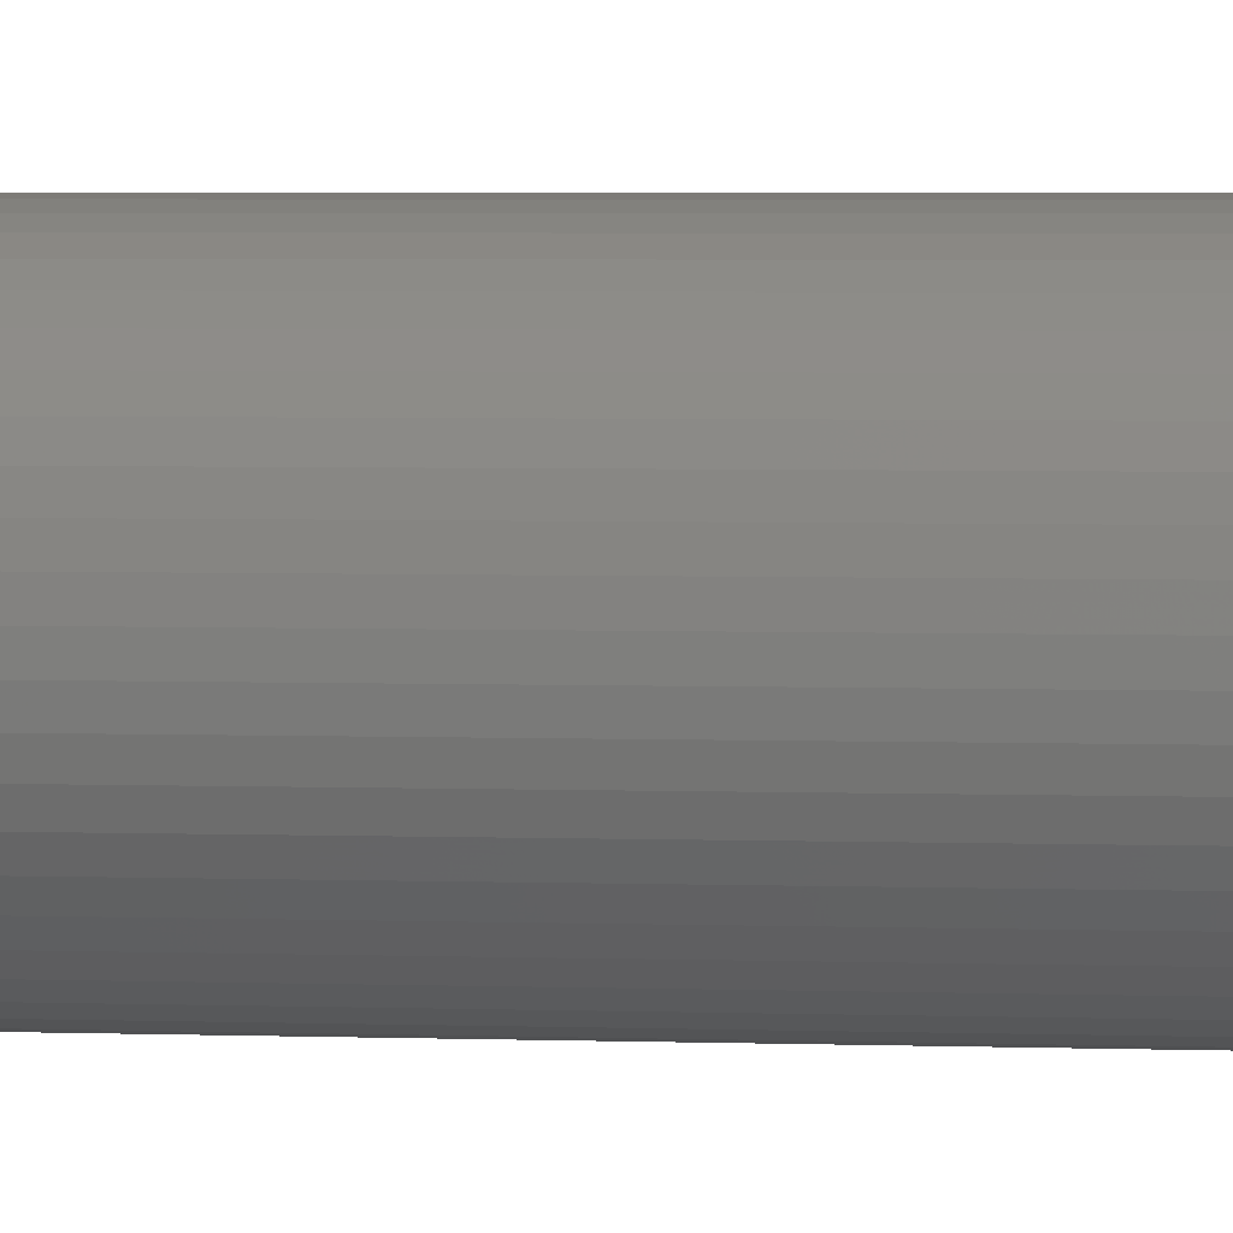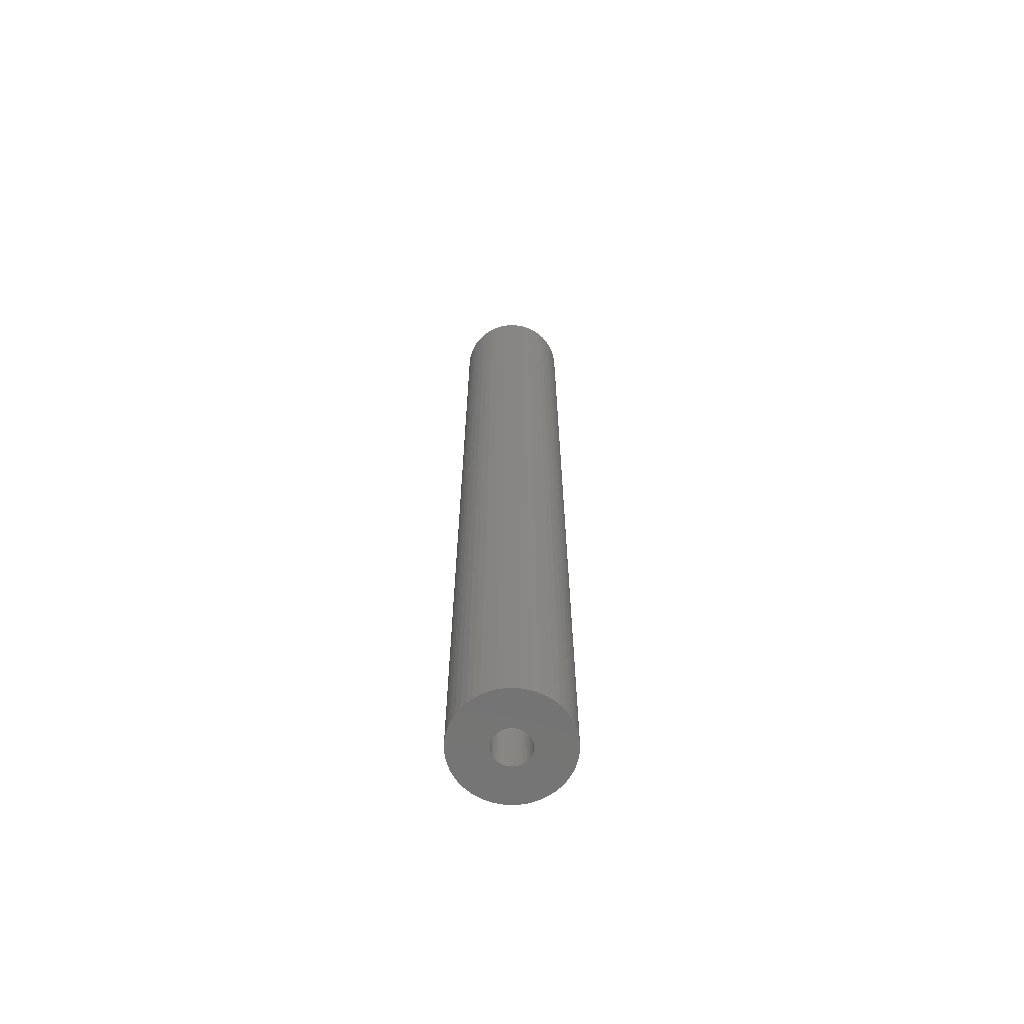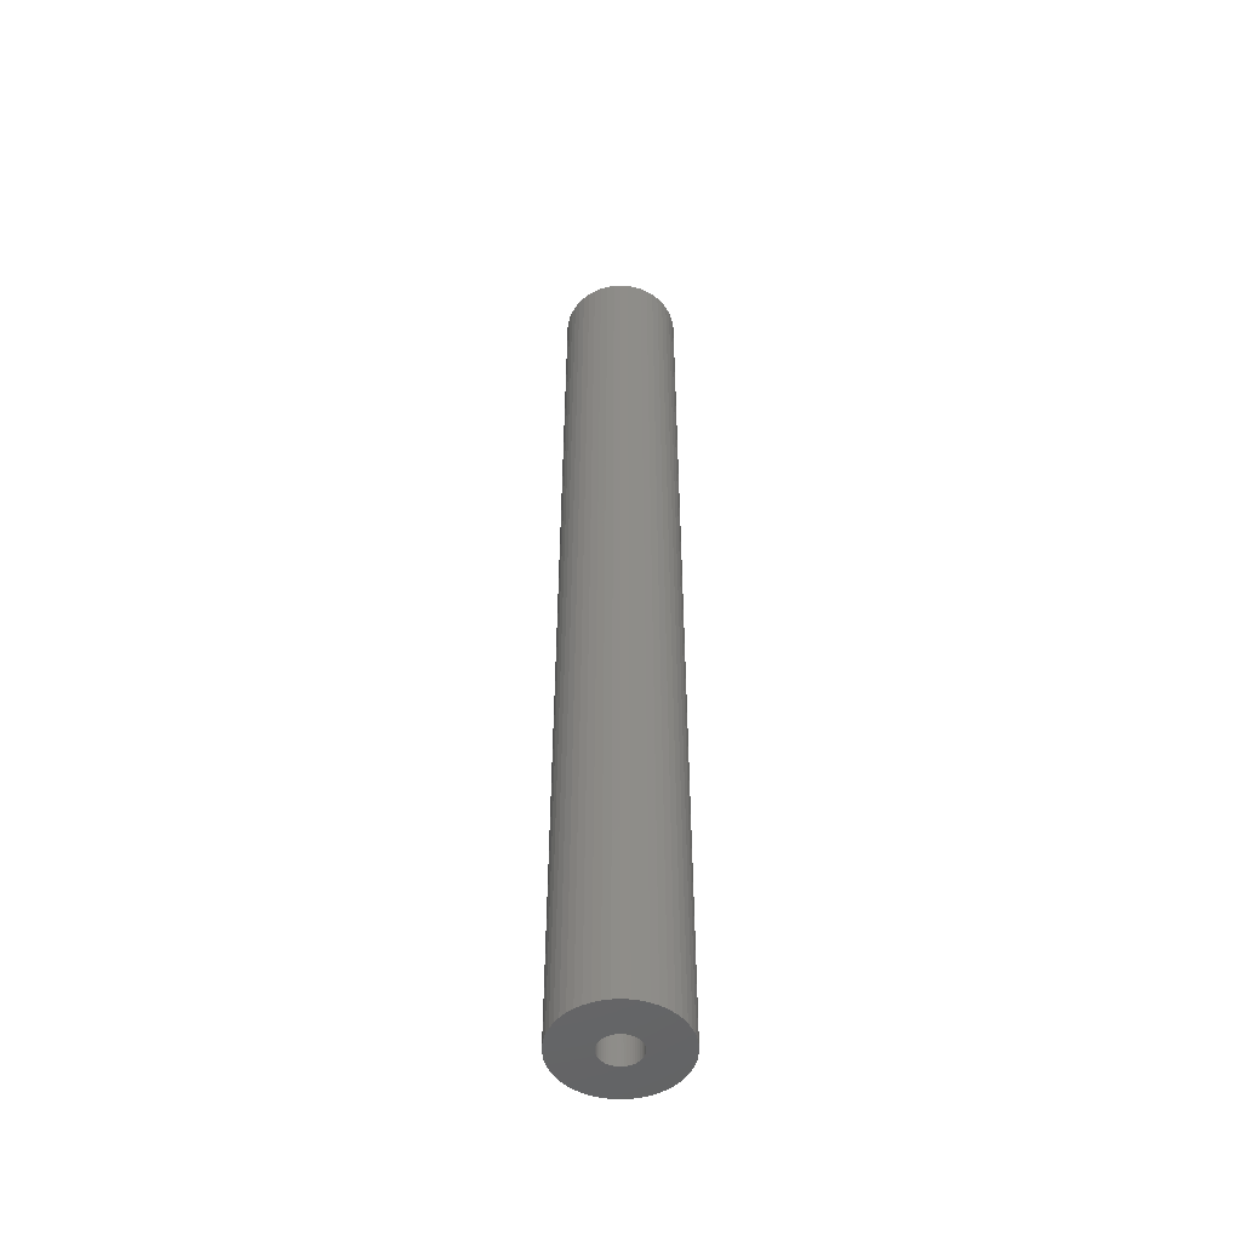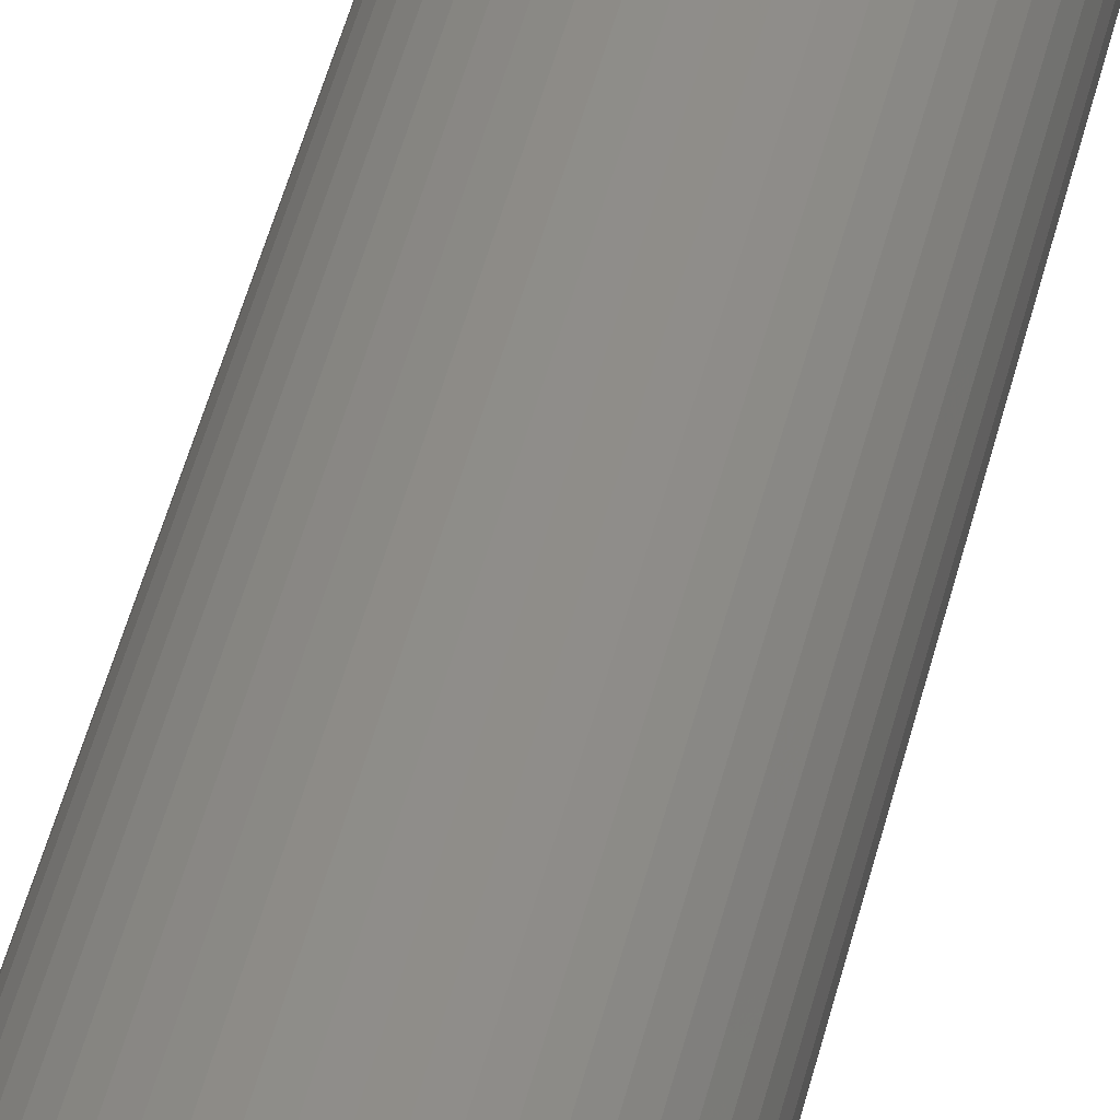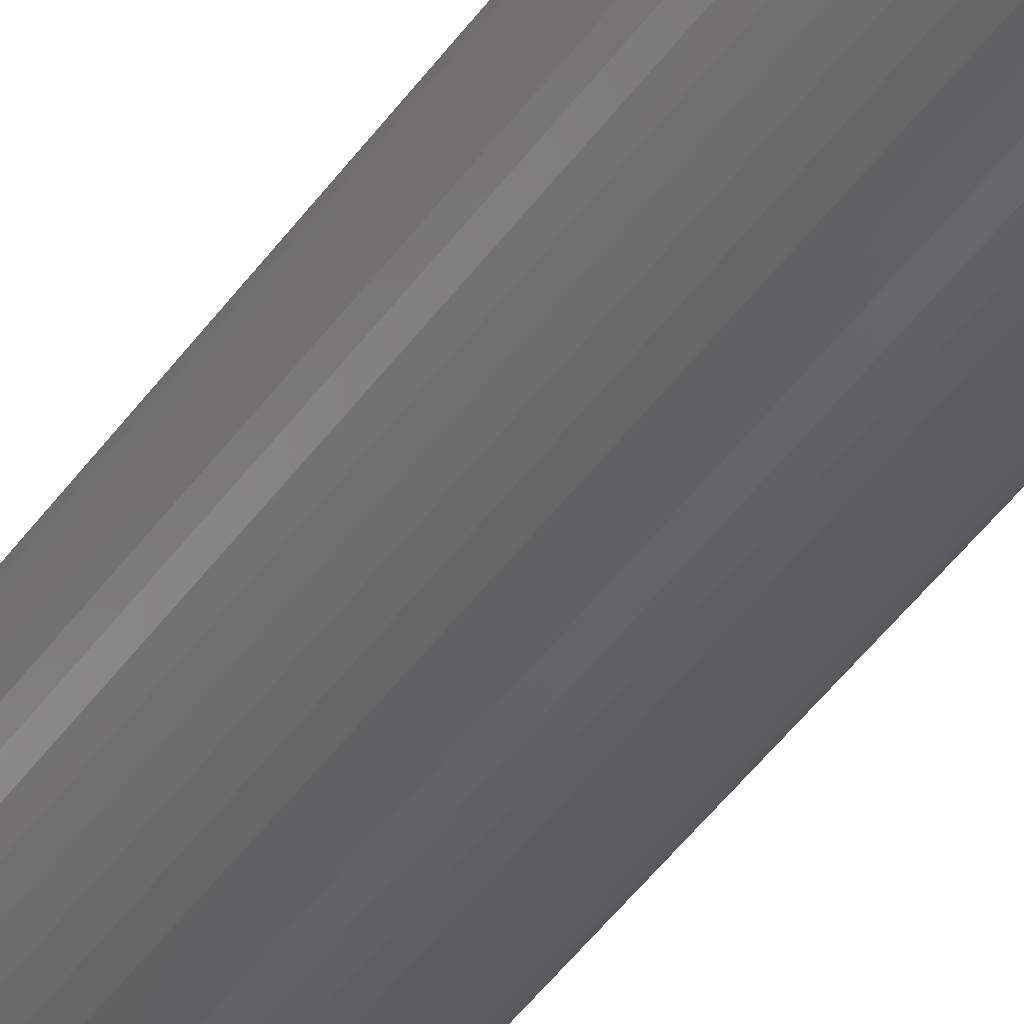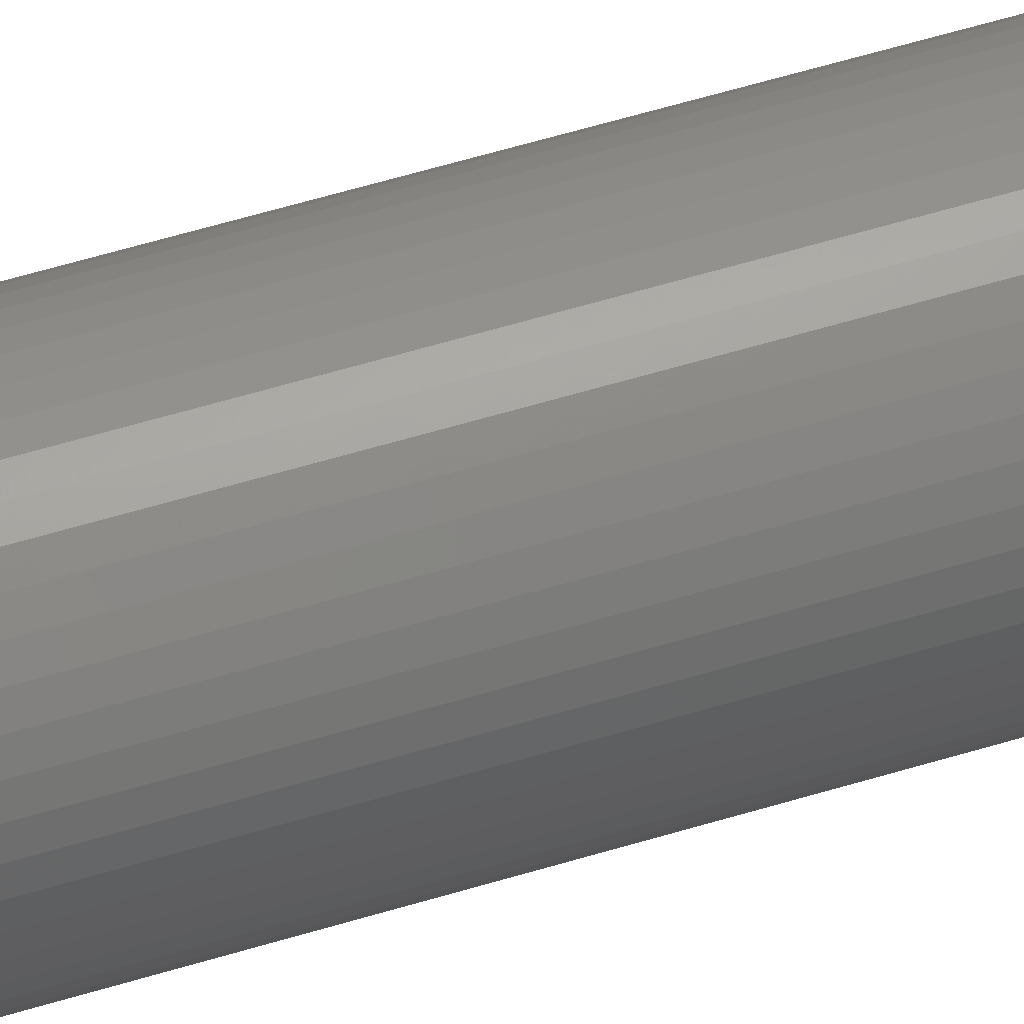
<metadata>
{"format":"stl","ext":"stl","renderer":"f3d","projection":"perspective","resolution":1024,"background":"white","views":[{"elev":1.8,"azim":103.9,"up":"+Y"},{"elev":-66.1,"azim":102.7,"up":"+Z"},{"elev":-50.2,"azim":125.7,"up":"+Z"},{"elev":39.5,"azim":-168.3,"up":"+Y"},{"elev":-42.2,"azim":148.5,"up":"+Y"},{"elev":55.0,"azim":71.9,"up":"+Y"}]}
</metadata>
<code>
# stl→obj: 200 verts, 400 faces
v 4.75 0 40.5
v 4.713 0.5953 -40.5
v 4.713 0.5953 40.5
v 4.75 0 -40.5
v -4.75 0 -40.5
v -4.713 0.5953 40.5
v -4.713 0.5953 -40.5
v -4.75 0 40.5
v 0.2983 4.741 -40.5
v -0.2983 4.741 40.5
v 0.2983 4.741 40.5
v -0.2983 4.741 -40.5
v -0.2983 -4.741 -40.5
v 0.2983 -4.741 40.5
v -0.2983 -4.741 40.5
v 0.2983 -4.741 -40.5
v 3.463 3.252 -40.5
v 3.028 3.66 40.5
v 3.463 3.252 40.5
v 3.028 3.66 -40.5
v -3.028 3.66 -40.5
v -3.463 3.252 40.5
v -3.028 3.66 40.5
v -3.463 3.252 -40.5
v -1.468 4.518 -40.5
v -2.022 4.298 40.5
v -1.468 4.518 40.5
v -2.022 4.298 -40.5
v 4.416 1.749 40.5
v 4.162 2.288 -40.5
v 4.162 2.288 40.5
v 4.416 1.749 -40.5
v 4.601 1.181 -40.5
v 4.601 1.181 40.5
v 3.843 2.792 -40.5
v 3.843 2.792 40.5
v 2.022 4.298 -40.5
v 1.468 4.518 40.5
v 2.022 4.298 40.5
v 1.468 4.518 -40.5
v 0.8901 4.666 40.5
v 0.8901 4.666 -40.5
v 2.545 4.011 -40.5
v 2.545 4.011 40.5
v -4.416 1.749 -40.5
v -4.162 2.288 40.5
v -4.162 2.288 -40.5
v -4.416 1.749 40.5
v -3.843 2.792 -40.5
v -3.843 2.792 40.5
v -4.601 1.181 -40.5
v -4.601 1.181 40.5
v -0.8901 4.666 -40.5
v -0.8901 4.666 40.5
v 0.8901 -4.666 40.5
v 0.8901 -4.666 -40.5
v 1.55 0 40.5
v 1.538 0.1943 40.5
v 4.713 -0.5953 40.5
v 1.501 0.3855 40.5
v 1.538 -0.1943 40.5
v 1.441 0.5706 40.5
v 4.601 -1.181 40.5
v 1.358 0.7467 40.5
v 1.501 -0.3855 40.5
v 1.254 0.9111 40.5
v 4.416 -1.749 40.5
v 1.13 1.061 40.5
v 1.441 -0.5706 40.5
v 0.988 1.194 40.5
v 4.162 -2.288 40.5
v 0.8305 1.309 40.5
v 1.358 -0.7467 40.5
v 3.843 -2.792 40.5
v 0.66 1.402 40.5
v 0.479 1.474 40.5
v 0.2904 1.523 40.5
v 0.09732 1.547 40.5
v -0.09732 1.547 40.5
v -0.2904 1.523 40.5
v -0.479 1.474 40.5
v -0.66 1.402 40.5
v -0.8305 1.309 40.5
v -2.545 4.011 40.5
v -0.988 1.194 40.5
v -1.13 1.061 40.5
v -1.254 0.9111 40.5
v -1.358 0.7467 40.5
v 1.254 -0.9111 40.5
v 3.463 -3.252 40.5
v 1.13 -1.061 40.5
v 3.028 -3.66 40.5
v 0.988 -1.194 40.5
v 2.545 -4.011 40.5
v 0.8305 -1.309 40.5
v 2.022 -4.298 40.5
v 0.66 -1.402 40.5
v 1.468 -4.518 40.5
v 0.479 -1.474 40.5
v 0.2904 -1.523 40.5
v 0.09732 -1.547 40.5
v -0.09732 -1.547 40.5
v -0.2904 -1.523 40.5
v -0.8901 -4.666 40.5
v -0.479 -1.474 40.5
v -1.468 -4.518 40.5
v -0.66 -1.402 40.5
v -2.022 -4.298 40.5
v -0.8305 -1.309 40.5
v -2.545 -4.011 40.5
v -0.988 -1.194 40.5
v -3.028 -3.66 40.5
v -1.13 -1.061 40.5
v -3.463 -3.252 40.5
v -1.254 -0.9111 40.5
v -3.843 -2.792 40.5
v -1.358 -0.7467 40.5
v -4.162 -2.288 40.5
v -1.441 -0.5706 40.5
v -4.416 -1.749 40.5
v -1.501 -0.3855 40.5
v -4.601 -1.181 40.5
v -1.538 -0.1943 40.5
v -4.713 -0.5953 40.5
v -1.55 0 40.5
v -1.441 0.5706 40.5
v -1.501 0.3855 40.5
v -1.538 0.1943 40.5
v -2.545 4.011 -40.5
v 4.713 -0.5953 -40.5
v 3.843 -2.792 -40.5
v 3.463 -3.252 -40.5
v 4.601 -1.181 -40.5
v 4.416 -1.749 -40.5
v -4.162 -2.288 -40.5
v -4.416 -1.749 -40.5
v 1.55 0 -40.5
v 1.538 -0.1943 -40.5
v 1.501 -0.3855 -40.5
v 1.538 0.1943 -40.5
v 1.441 -0.5706 -40.5
v 4.162 -2.288 -40.5
v 1.358 -0.7467 -40.5
v 1.501 0.3855 -40.5
v 1.254 -0.9111 -40.5
v 1.13 -1.061 -40.5
v 3.028 -3.66 -40.5
v 1.441 0.5706 -40.5
v 0.988 -1.194 -40.5
v 2.545 -4.011 -40.5
v 0.8305 -1.309 -40.5
v 2.022 -4.298 -40.5
v 1.358 0.7467 -40.5
v 0.66 -1.402 -40.5
v 1.468 -4.518 -40.5
v 0.479 -1.474 -40.5
v 0.2904 -1.523 -40.5
v 0.09732 -1.547 -40.5
v -0.09732 -1.547 -40.5
v -0.2904 -1.523 -40.5
v -0.8901 -4.666 -40.5
v -0.479 -1.474 -40.5
v -1.468 -4.518 -40.5
v -0.66 -1.402 -40.5
v -2.022 -4.298 -40.5
v -0.8305 -1.309 -40.5
v -2.545 -4.011 -40.5
v -0.988 -1.194 -40.5
v -3.028 -3.66 -40.5
v -1.13 -1.061 -40.5
v -3.463 -3.252 -40.5
v -1.254 -0.9111 -40.5
v -3.843 -2.792 -40.5
v -1.358 -0.7467 -40.5
v 1.254 0.9111 -40.5
v 1.13 1.061 -40.5
v 0.988 1.194 -40.5
v 0.8305 1.309 -40.5
v 0.66 1.402 -40.5
v 0.479 1.474 -40.5
v 0.2904 1.523 -40.5
v 0.09732 1.547 -40.5
v -0.09732 1.547 -40.5
v -0.2904 1.523 -40.5
v -0.479 1.474 -40.5
v -0.66 1.402 -40.5
v -0.8305 1.309 -40.5
v -0.988 1.194 -40.5
v -1.13 1.061 -40.5
v -1.254 0.9111 -40.5
v -1.358 0.7467 -40.5
v -1.441 0.5706 -40.5
v -1.501 0.3855 -40.5
v -1.538 0.1943 -40.5
v -1.55 0 -40.5
v -1.441 -0.5706 -40.5
v -1.501 -0.3855 -40.5
v -4.601 -1.181 -40.5
v -1.538 -0.1943 -40.5
v -4.713 -0.5953 -40.5
f 1 2 3
f 2 1 4
f 5 6 7
f 6 5 8
f 9 10 11
f 10 9 12
f 13 14 15
f 14 13 16
f 17 18 19
f 18 17 20
f 21 22 23
f 22 21 24
f 25 26 27
f 26 25 28
f 29 30 31
f 30 29 32
f 3 33 34
f 33 3 2
f 31 35 36
f 35 31 30
f 37 38 39
f 38 37 40
f 40 41 38
f 41 40 42
f 43 39 44
f 39 43 37
f 45 46 47
f 46 45 48
f 49 22 24
f 22 49 50
f 51 48 45
f 48 51 52
f 53 27 54
f 27 53 25
f 16 55 14
f 55 16 56
f 34 32 29
f 32 34 33
f 36 17 19
f 17 36 35
f 42 11 41
f 11 42 9
f 20 44 18
f 44 20 43
f 47 50 49
f 50 47 46
f 7 52 51
f 52 7 6
f 57 1 3
f 58 3 34
f 1 57 59
f 60 34 29
f 61 59 57
f 62 29 31
f 59 61 63
f 64 31 36
f 65 63 61
f 66 36 19
f 63 65 67
f 68 19 18
f 69 67 65
f 70 18 44
f 67 69 71
f 72 44 39
f 73 71 69
f 71 73 74
f 3 58 57
f 34 60 58
f 75 39 38
f 29 62 60
f 31 64 62
f 36 66 64
f 19 68 66
f 18 70 68
f 76 38 41
f 44 72 70
f 39 75 72
f 38 76 75
f 77 41 11
f 41 77 76
f 11 78 77
f 11 79 78
f 10 79 11
f 79 10 80
f 54 80 10
f 80 54 81
f 27 81 54
f 81 27 82
f 26 82 27
f 82 26 83
f 84 83 26
f 83 84 85
f 23 85 84
f 85 23 86
f 22 86 23
f 86 22 87
f 50 87 22
f 87 50 88
f 89 74 73
f 74 89 90
f 91 90 89
f 90 91 92
f 93 92 91
f 92 93 94
f 95 94 93
f 94 95 96
f 97 96 95
f 96 97 98
f 99 98 97
f 98 99 55
f 100 55 99
f 55 100 14
f 101 14 100
f 102 14 101
f 15 102 103
f 102 15 14
f 104 103 105
f 106 105 107
f 108 107 109
f 103 104 15
f 110 109 111
f 112 111 113
f 114 113 115
f 116 115 117
f 118 117 119
f 105 106 104
f 120 119 121
f 122 121 123
f 124 123 125
f 46 88 50
f 107 108 106
f 88 46 126
f 109 110 108
f 48 126 46
f 111 112 110
f 126 48 127
f 113 114 112
f 52 127 48
f 115 116 114
f 127 52 128
f 117 118 116
f 6 128 52
f 119 120 118
f 128 6 125
f 121 122 120
f 8 125 6
f 123 124 122
f 125 8 124
f 28 84 26
f 84 28 129
f 129 23 84
f 23 129 21
f 12 54 10
f 54 12 53
f 59 4 1
f 4 59 130
f 90 131 74
f 131 90 132
f 67 133 63
f 133 67 134
f 63 130 59
f 130 63 133
f 135 120 136
f 120 135 118
f 137 4 130
f 138 130 133
f 4 137 2
f 139 133 134
f 140 2 137
f 141 134 142
f 2 140 33
f 143 142 131
f 144 33 140
f 145 131 132
f 33 144 32
f 146 132 147
f 148 32 144
f 149 147 150
f 32 148 30
f 151 150 152
f 153 30 148
f 30 153 35
f 130 138 137
f 133 139 138
f 154 152 155
f 134 141 139
f 142 143 141
f 131 145 143
f 132 146 145
f 147 149 146
f 156 155 56
f 150 151 149
f 152 154 151
f 155 156 154
f 157 56 16
f 56 157 156
f 16 158 157
f 16 159 158
f 13 159 16
f 159 13 160
f 161 160 13
f 160 161 162
f 163 162 161
f 162 163 164
f 165 164 163
f 164 165 166
f 167 166 165
f 166 167 168
f 169 168 167
f 168 169 170
f 171 170 169
f 170 171 172
f 173 172 171
f 172 173 174
f 175 35 153
f 35 175 17
f 176 17 175
f 17 176 20
f 177 20 176
f 20 177 43
f 178 43 177
f 43 178 37
f 179 37 178
f 37 179 40
f 180 40 179
f 40 180 42
f 181 42 180
f 42 181 9
f 182 9 181
f 183 9 182
f 12 183 184
f 183 12 9
f 53 184 185
f 25 185 186
f 28 186 187
f 184 53 12
f 129 187 188
f 21 188 189
f 24 189 190
f 49 190 191
f 47 191 192
f 185 25 53
f 45 192 193
f 51 193 194
f 7 194 195
f 135 174 173
f 186 28 25
f 174 135 196
f 187 129 28
f 136 196 135
f 188 21 129
f 196 136 197
f 189 24 21
f 198 197 136
f 190 49 24
f 197 198 199
f 191 47 49
f 200 199 198
f 192 45 47
f 199 200 195
f 193 51 45
f 5 195 200
f 194 7 51
f 195 5 7
f 152 94 96
f 94 152 150
f 147 90 92
f 90 147 132
f 74 142 71
f 142 74 131
f 163 104 106
f 104 163 161
f 136 122 198
f 122 136 120
f 155 96 98
f 96 155 152
f 56 98 55
f 98 56 155
f 71 134 67
f 134 71 142
f 161 15 104
f 15 161 13
f 165 106 108
f 106 165 163
f 171 116 173
f 116 171 114
f 171 112 114
f 112 171 169
f 198 124 200
f 124 198 122
f 200 8 5
f 8 200 124
f 150 92 94
f 92 150 147
f 173 118 135
f 118 173 116
f 167 108 110
f 108 167 165
f 169 110 112
f 110 169 167
f 148 64 153
f 64 148 62
f 127 192 126
f 192 127 193
f 153 66 175
f 66 153 64
f 180 75 76
f 75 180 179
f 186 81 82
f 81 186 185
f 126 191 88
f 191 126 192
f 139 61 138
f 61 139 65
f 182 77 78
f 77 182 181
f 178 70 72
f 70 178 177
f 128 193 127
f 193 128 194
f 87 189 86
f 189 87 190
f 187 82 83
f 82 187 186
f 185 80 81
f 80 185 184
f 137 58 140
f 58 137 57
f 141 65 139
f 65 141 69
f 168 113 111
f 113 168 170
f 117 196 119
f 196 117 174
f 149 95 93
f 95 149 151
f 140 60 144
f 60 140 58
f 144 62 148
f 62 144 60
f 177 68 70
f 68 177 176
f 175 68 176
f 68 175 66
f 183 78 79
f 78 183 182
f 181 76 77
f 76 181 180
f 179 72 75
f 72 179 178
f 125 194 128
f 194 125 195
f 88 190 87
f 190 88 191
f 184 79 80
f 79 184 183
f 188 83 85
f 83 188 187
f 189 85 86
f 85 189 188
f 138 57 137
f 57 138 61
f 158 102 101
f 102 158 159
f 119 197 121
f 197 119 196
f 113 172 115
f 172 113 170
f 157 101 100
f 101 157 158
f 156 100 99
f 100 156 157
f 164 109 107
f 109 164 166
f 160 105 103
f 105 160 162
f 123 195 125
f 195 123 199
f 151 97 95
f 97 151 154
f 146 89 145
f 89 146 91
f 143 69 141
f 69 143 73
f 145 73 143
f 73 145 89
f 159 103 102
f 103 159 160
f 121 199 123
f 199 121 197
f 115 174 117
f 174 115 172
f 154 99 97
f 99 154 156
f 146 93 91
f 93 146 149
f 166 111 109
f 111 166 168
f 162 107 105
f 107 162 164

</code>
